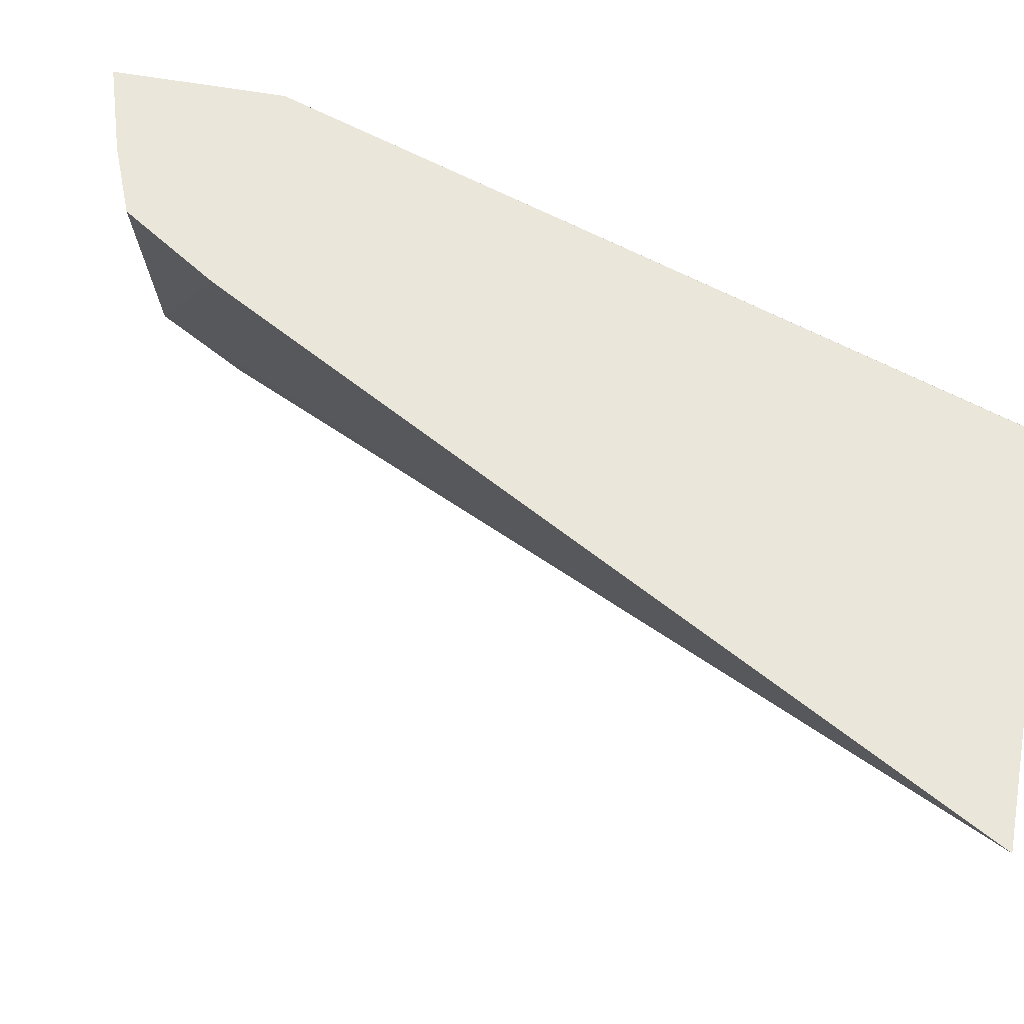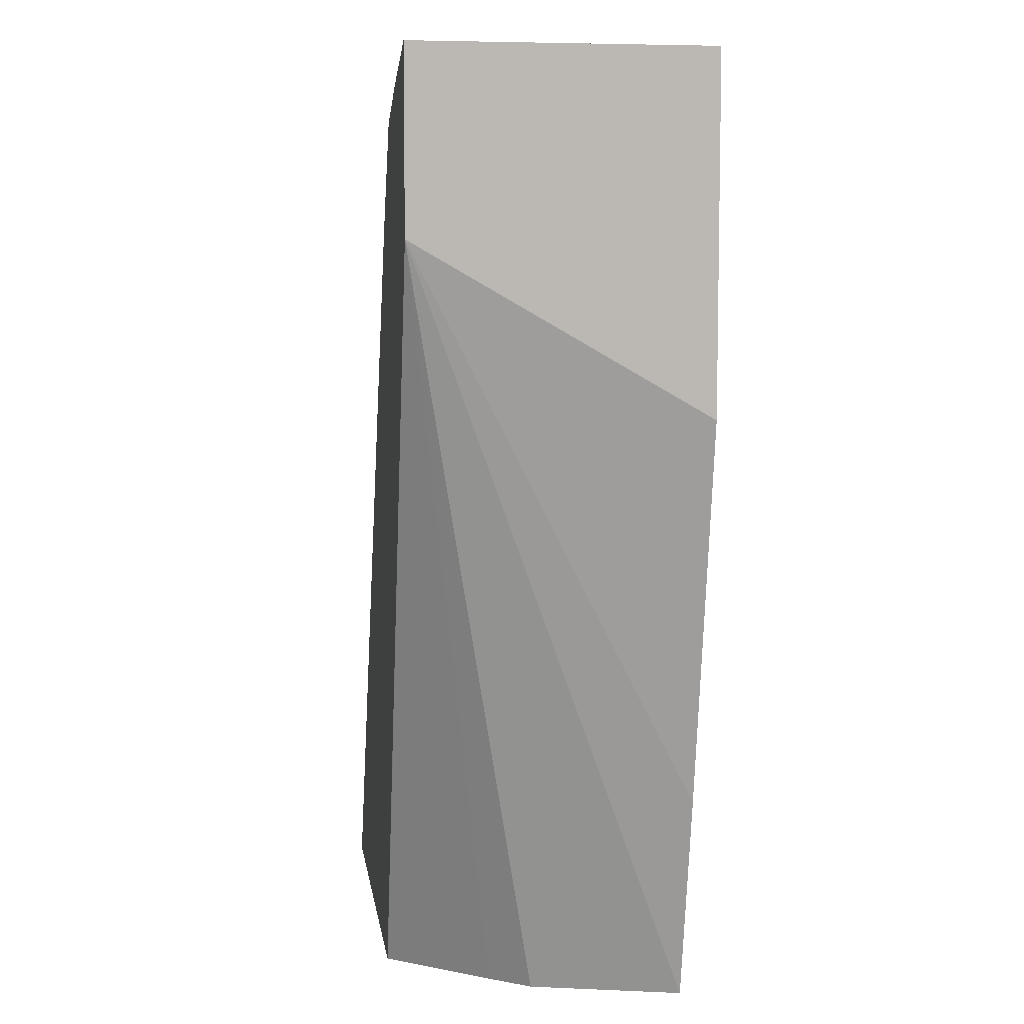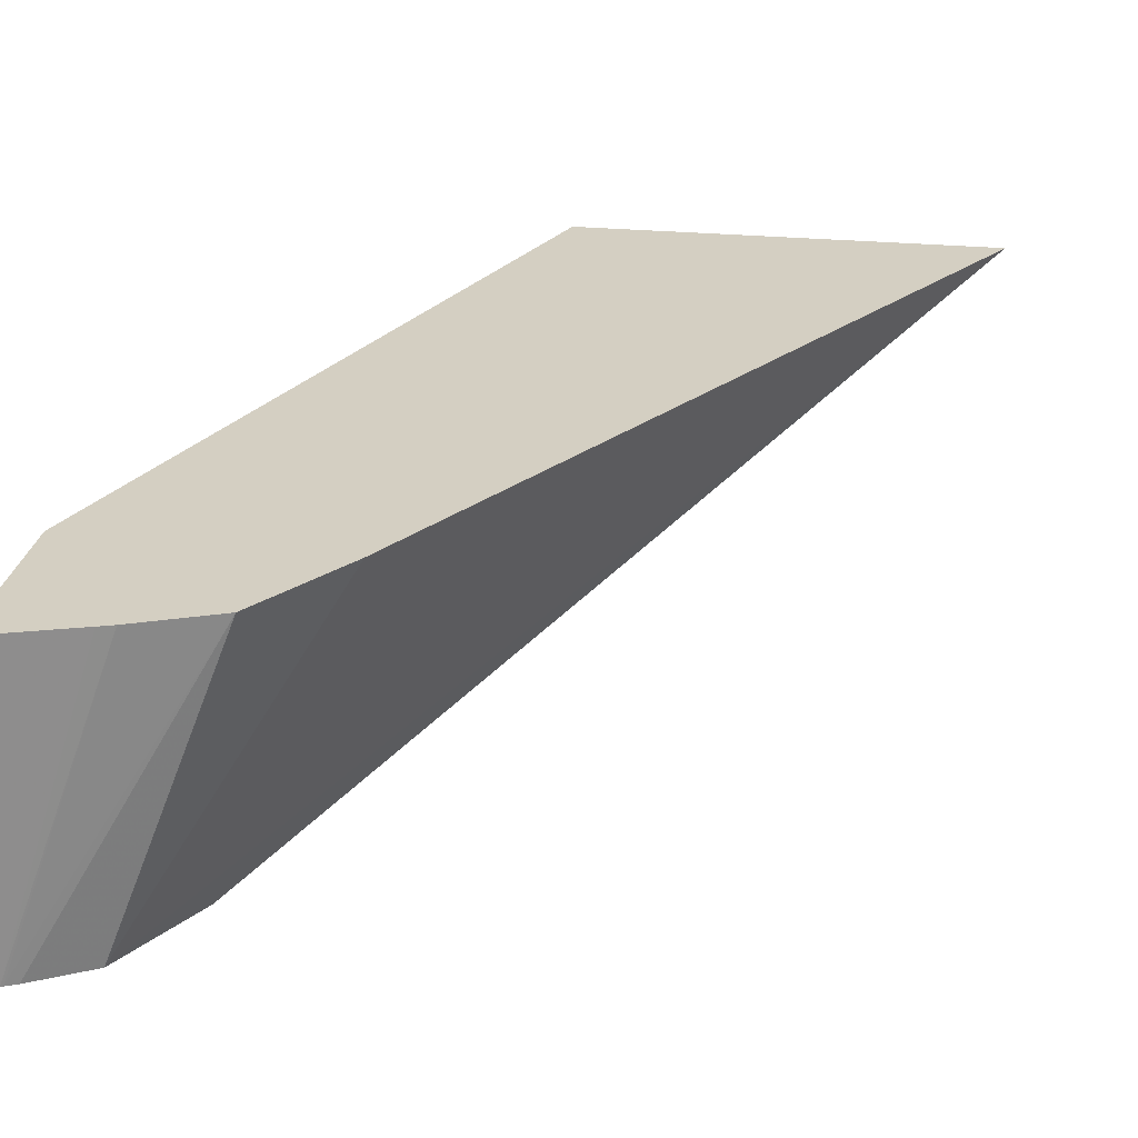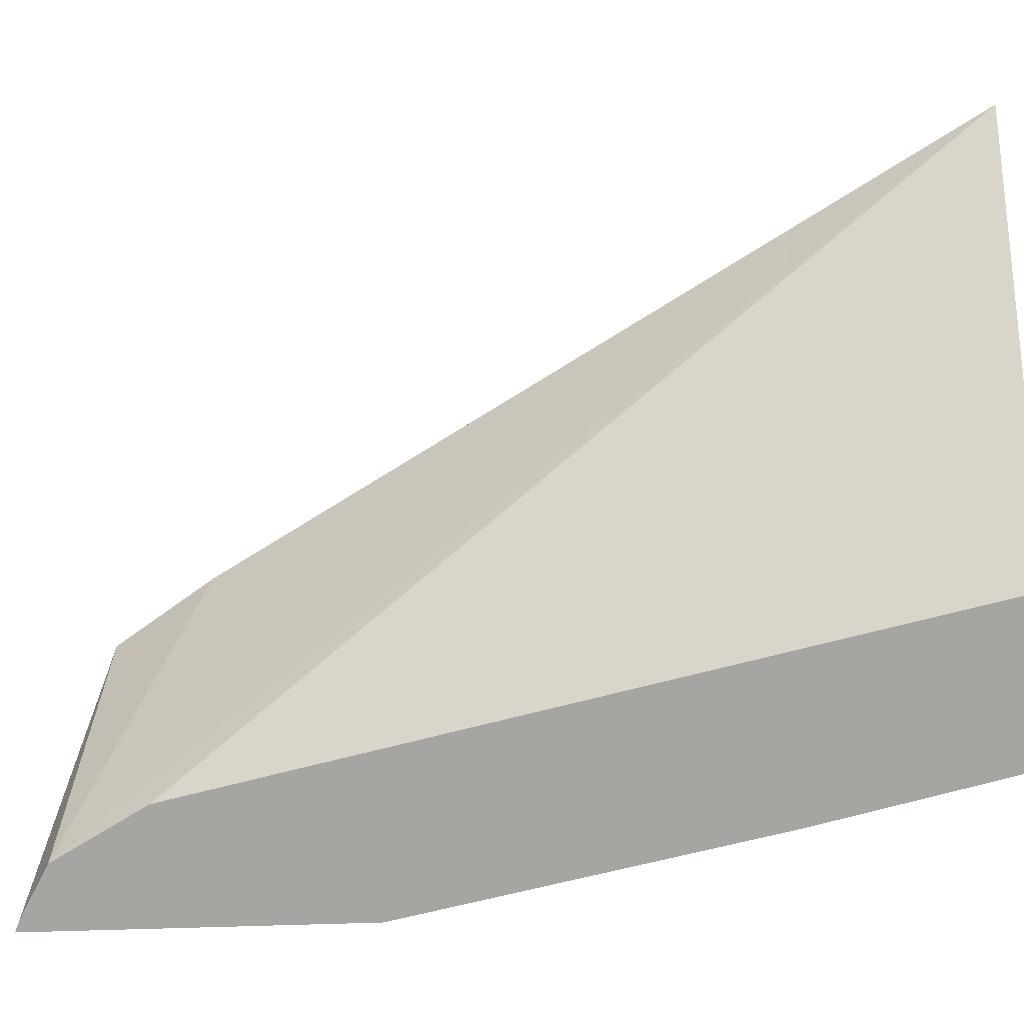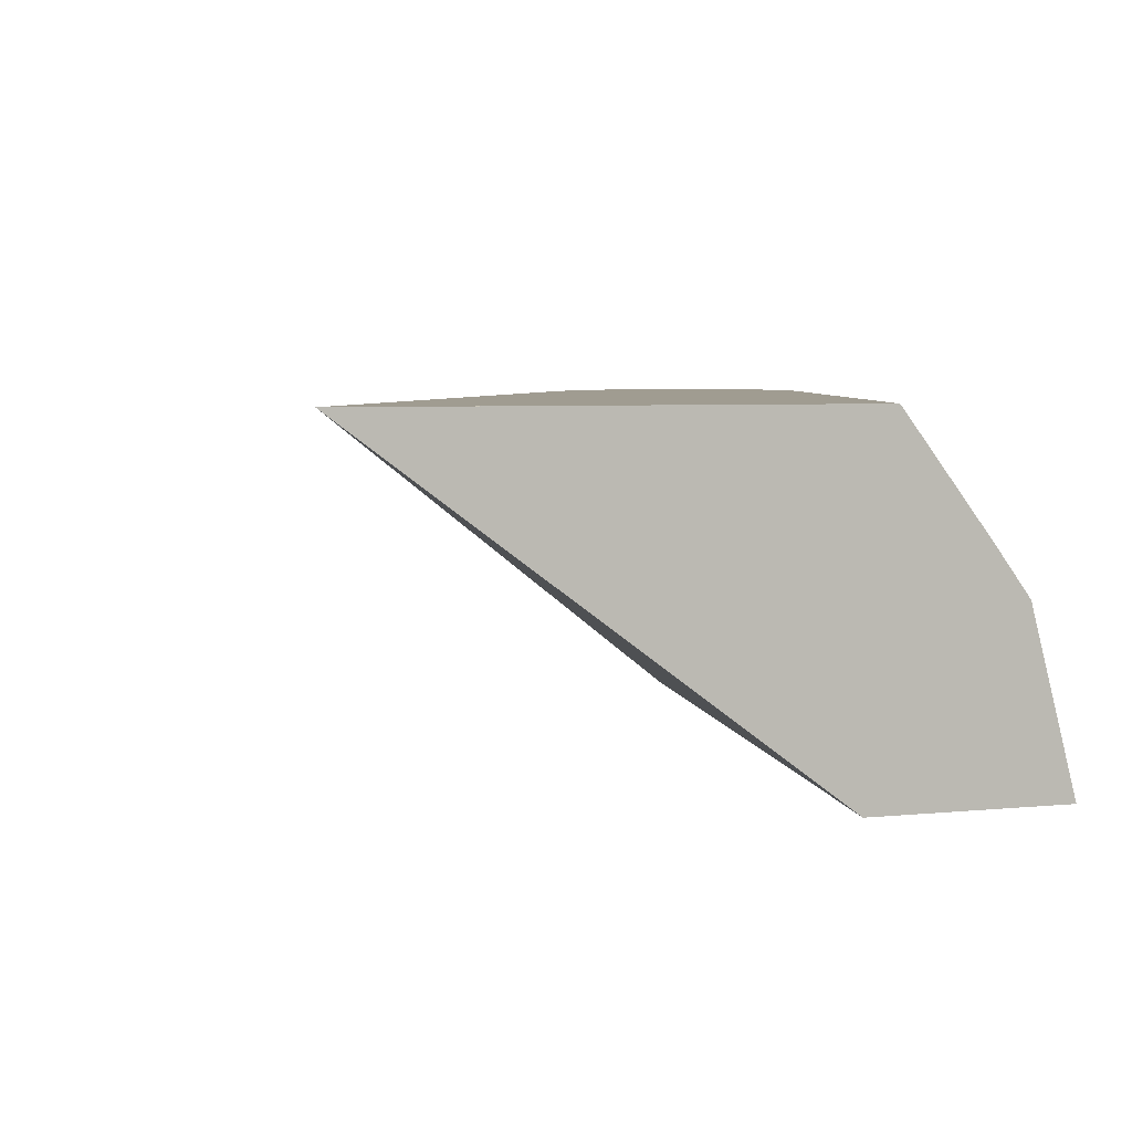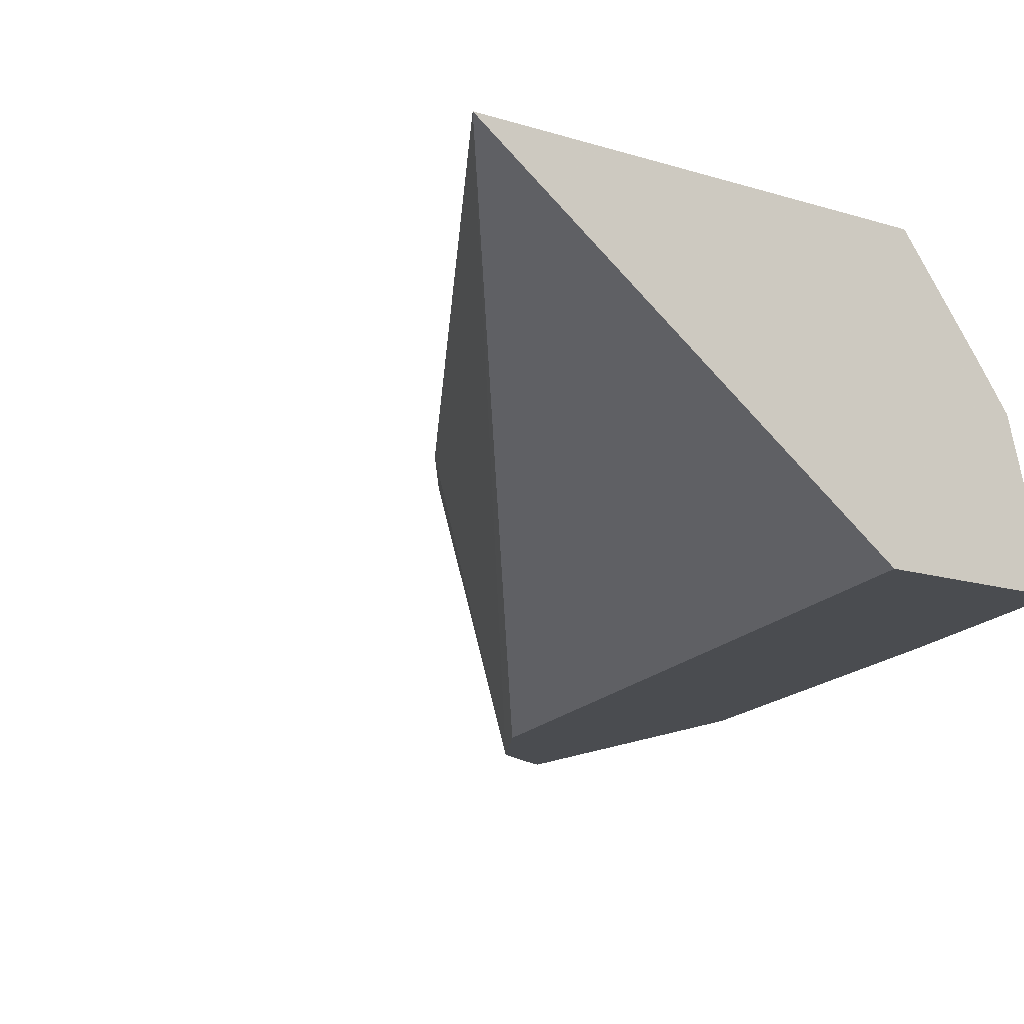
<metadata>
{"format":"obj","ext":"obj","renderer":"f3d","projection":"perspective","resolution":1024,"background":"white","views":[{"elev":54.7,"azim":101.1,"up":"+Y"},{"elev":7.6,"azim":-97.7,"up":"+Z"},{"elev":25.4,"azim":8.9,"up":"+Y"},{"elev":-73.7,"azim":91.7,"up":"+Y"},{"elev":4.3,"azim":159.4,"up":"+Y"},{"elev":-15.0,"azim":146.3,"up":"+Y"}]}
</metadata>
<code>
v -0.06317 3.836e-05 0.01022
v -0.07035 -0.005226 0.01022
v -0.06756 3.887e-05 0.01022
v -0.06318 3.887e-05 0.01022
v -0.07142 3.887e-05 0.02437
v -0.07465 -0.005226 0.02672
v -0.07363 -0.005226 0.02495
v -0.07347 -0.005226 0.01022
v -0.07081 3.887e-05 0.01022
v -0.07267 3.887e-05 0.02623
v -0.07565 -0.005226 0.02728
v -0.07275 -0.002514 0.01022
v -0.07439 -0.005226 0.01413
v -0.07589 3.887e-05 0.02422
v -0.07083 2.856e-05 0.01022
v -0.07083 3.887e-05 0.01027
v -0.07407 3.887e-05 0.02681
v -0.07585 -0.005226 0.02737
v -0.07221 -0.001786 0.01022
v -0.07589 -0.005226 0.02118
v -0.07589 3.887e-05 0.02742
v -0.07432 3.887e-05 0.0269
v -0.07589 -0.005226 0.02738
f 1 2 8
f 1 8 12
f 1 12 19
f 1 19 15
f 1 15 9
f 1 9 3
f 1 3 4
f 1 4 5
f 1 5 6
f 1 6 7
f 1 7 2
f 2 7 6
f 2 6 11
f 2 11 18
f 2 18 23
f 2 23 20
f 2 20 13
f 2 13 8
f 3 9 16
f 3 16 14
f 3 14 21
f 3 21 22
f 3 22 17
f 3 17 10
f 3 10 5
f 3 5 4
f 5 10 6
f 6 10 11
f 8 13 14
f 8 14 12
f 9 15 16
f 10 17 18
f 10 18 11
f 12 14 19
f 13 20 14
f 14 16 15
f 14 15 19
f 14 20 23
f 14 23 21
f 17 22 23
f 17 23 18
f 21 23 22

</code>
